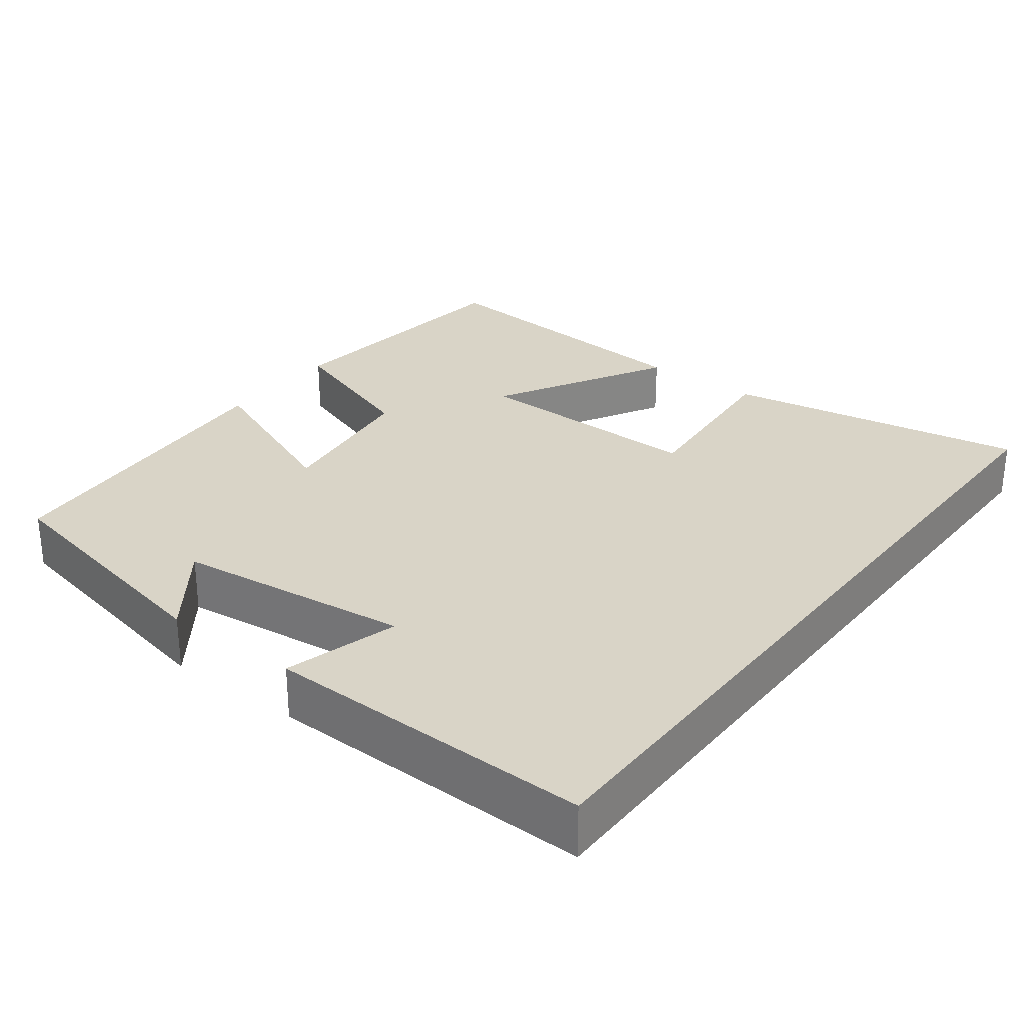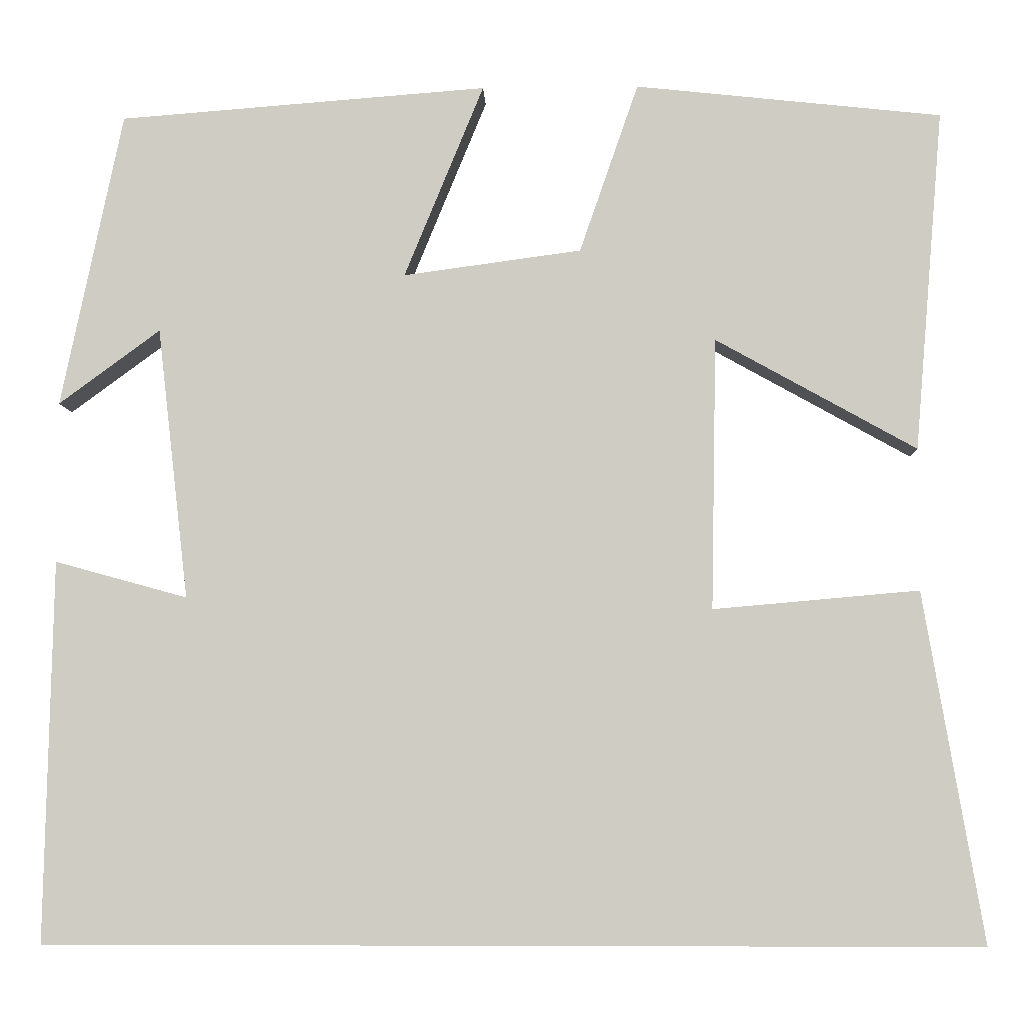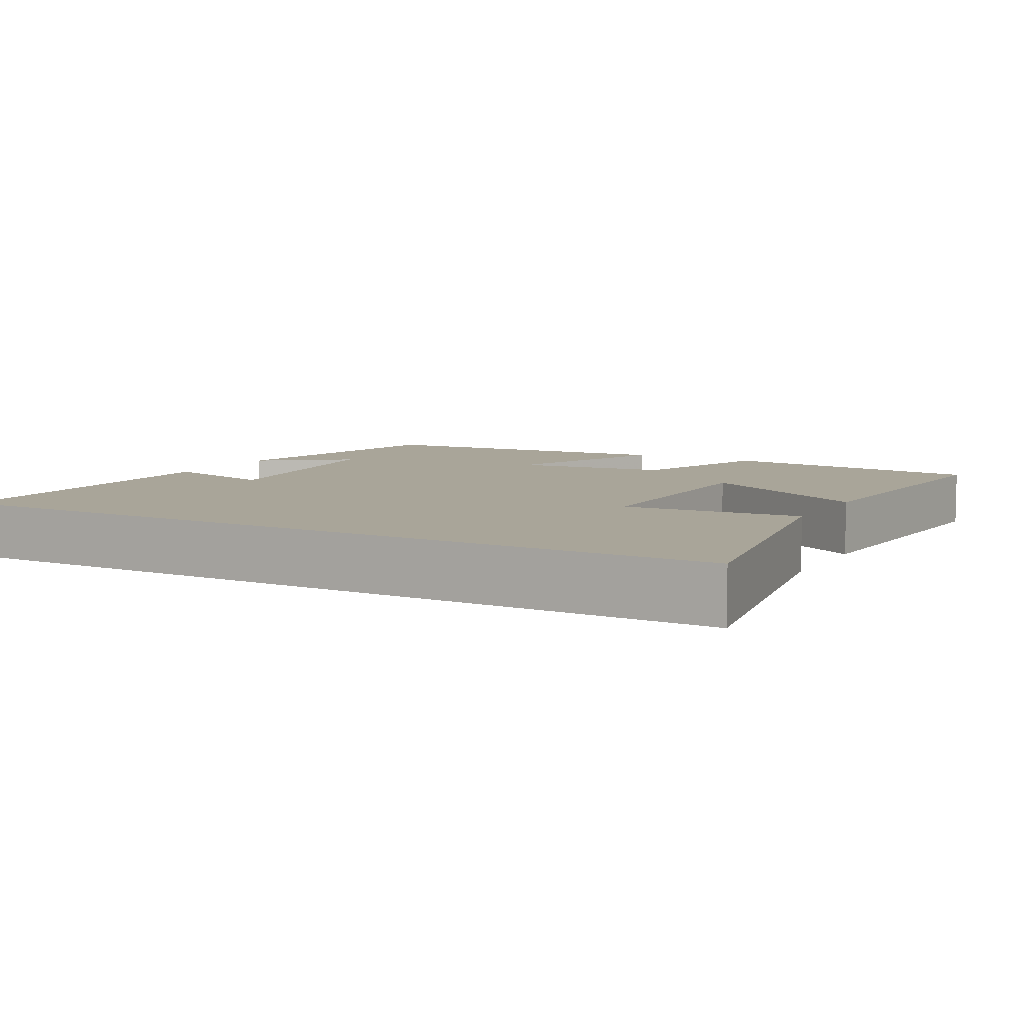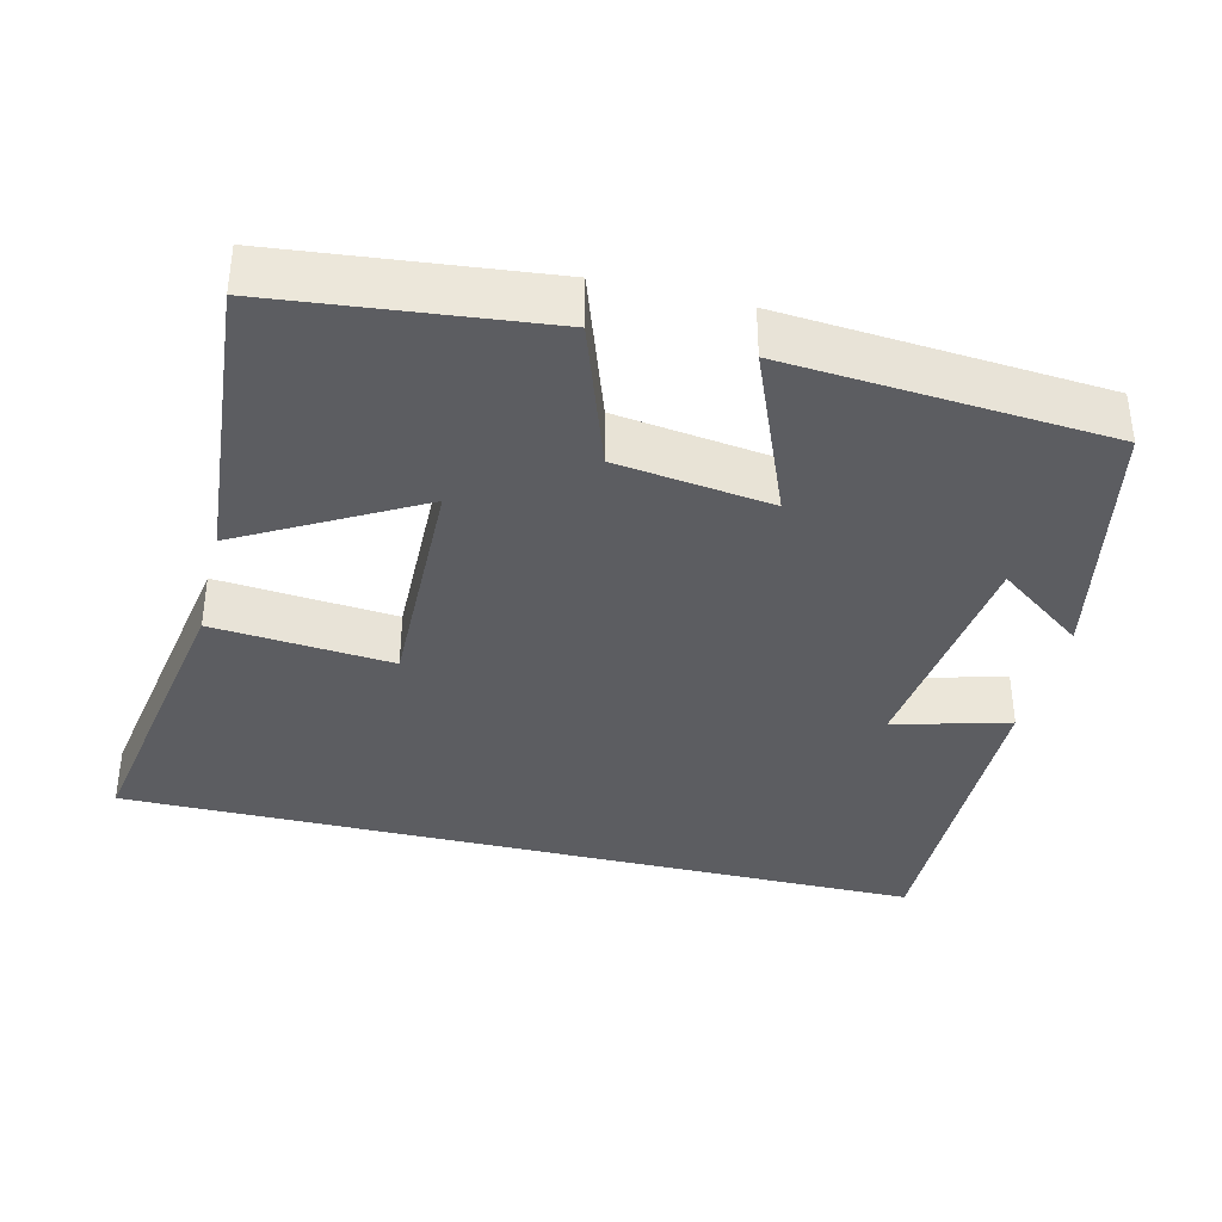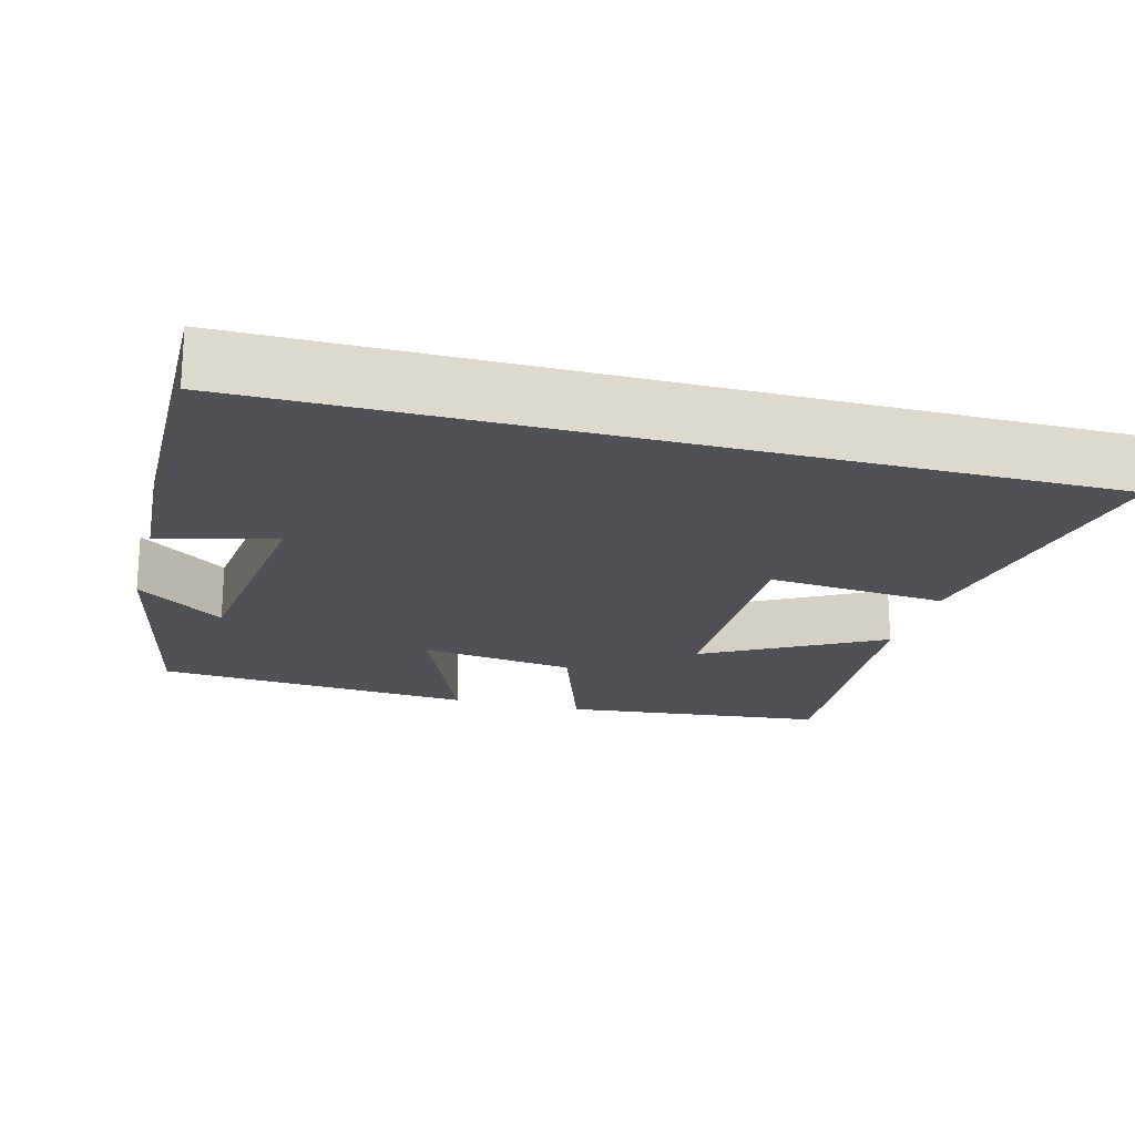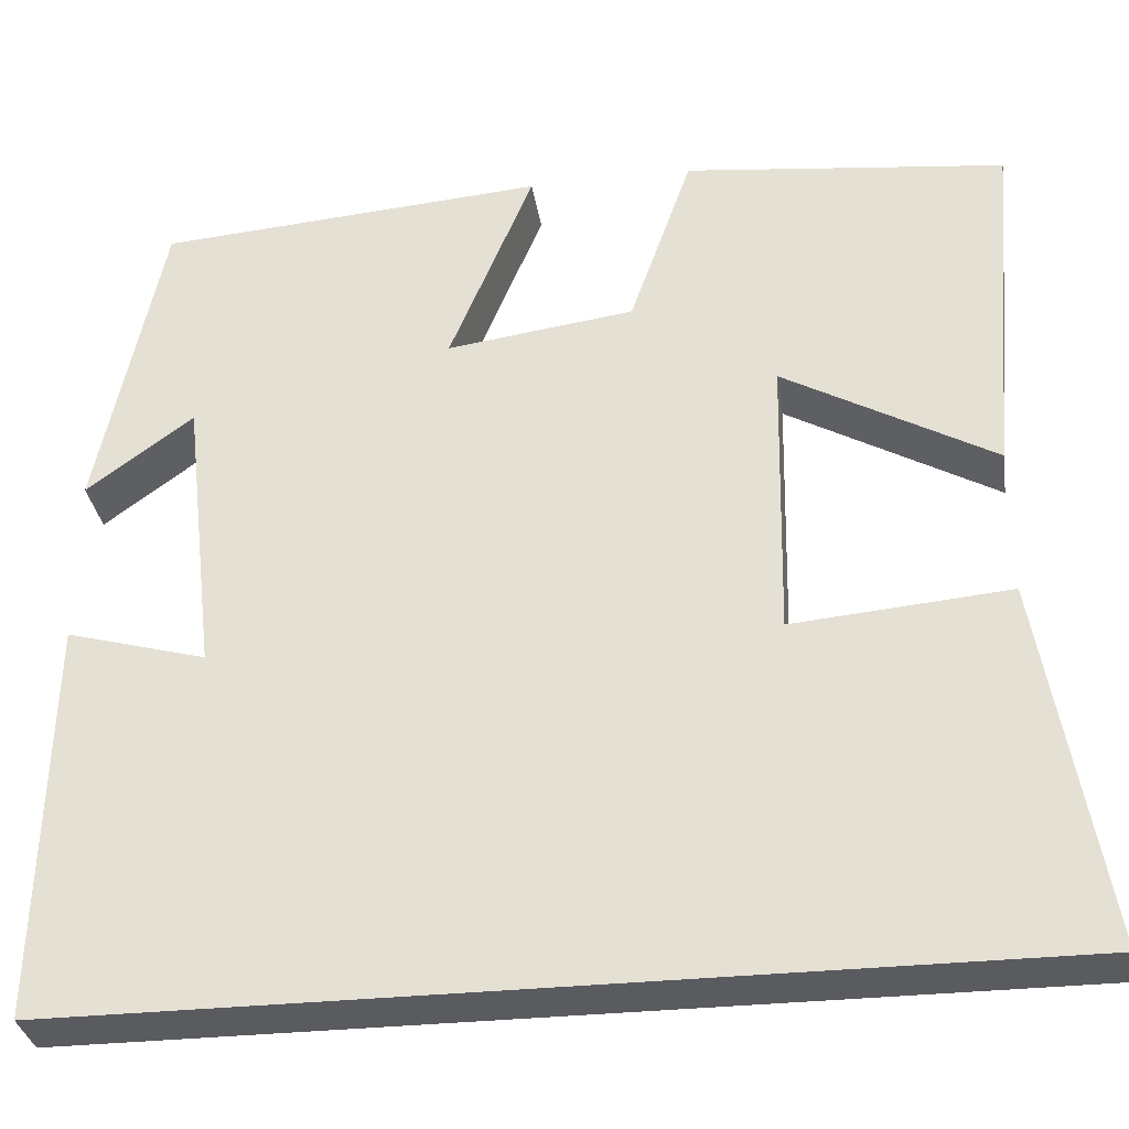
<metadata>
{"format":"obj","ext":"obj","renderer":"f3d","projection":"perspective","resolution":1024,"background":"white","views":[{"elev":28.6,"azim":127.2,"up":"+Y"},{"elev":-6.0,"azim":-178.0,"up":"+Z"},{"elev":7.4,"azim":-151.1,"up":"+Y"},{"elev":-36.8,"azim":-13.7,"up":"+Y"},{"elev":-20.0,"azim":164.9,"up":"+Y"},{"elev":-32.6,"azim":-171.4,"up":"+Z"}]}
</metadata>
<code>
v -0.533 0.07 0.462
v -0.179 0.07 0.5
v -0.111 0.07 0.304
v 0.095 0.07 0.276
v 0.003 0.07 0.5
v 0.429 0.07 0.467
v 0.5 0.07 0.126
v 0.383 0.07 0.212
v 0.347 0.07 -0.102
v 0.5 0.07 -0.06
v 0.509 0.07 -0.5
v -0.569 0.07 -0.5
v -0.5 0.07 -0.096
v -0.262 0.07 -0.117
v -0.268 0.07 0.197
v -0.5 0.07 0.068
v -0.533 0 0.462
v -0.179 0 0.5
v -0.111 0 0.304
v 0.095 0 0.276
v 0.003 0 0.5
v 0.429 0 0.467
v 0.5 0 0.126
v 0.383 0 0.212
v 0.347 0 -0.102
v 0.5 0 -0.06
v 0.509 0 -0.5
v -0.569 0 -0.5
v -0.5 0 -0.096
v -0.262 0 -0.117
v -0.268 0 0.197
v -0.5 0 0.068
f 1 2 3
f 16 1 3
f 15 16 3
f 14 15 3 4
f 11 12 13 14
f 11 14 4
f 9 10 11
f 9 11 4 5
f 8 9 5
f 5 6 7 8
f 19 18 17
f 19 17 32
f 19 32 31
f 20 19 31 30
f 30 29 28 27
f 20 30 27
f 27 26 25
f 21 20 27 25
f 21 25 24
f 24 23 22 21
f 1 17 18 2
f 2 18 19 3
f 3 19 20 4
f 4 20 21 5
f 5 21 22 6
f 6 22 23 7
f 7 23 24 8
f 8 24 25 9
f 9 25 26 10
f 10 26 27 11
f 11 27 28 12
f 12 28 29 13
f 13 29 30 14
f 14 30 31 15
f 15 31 32 16
f 16 32 17 1

</code>
